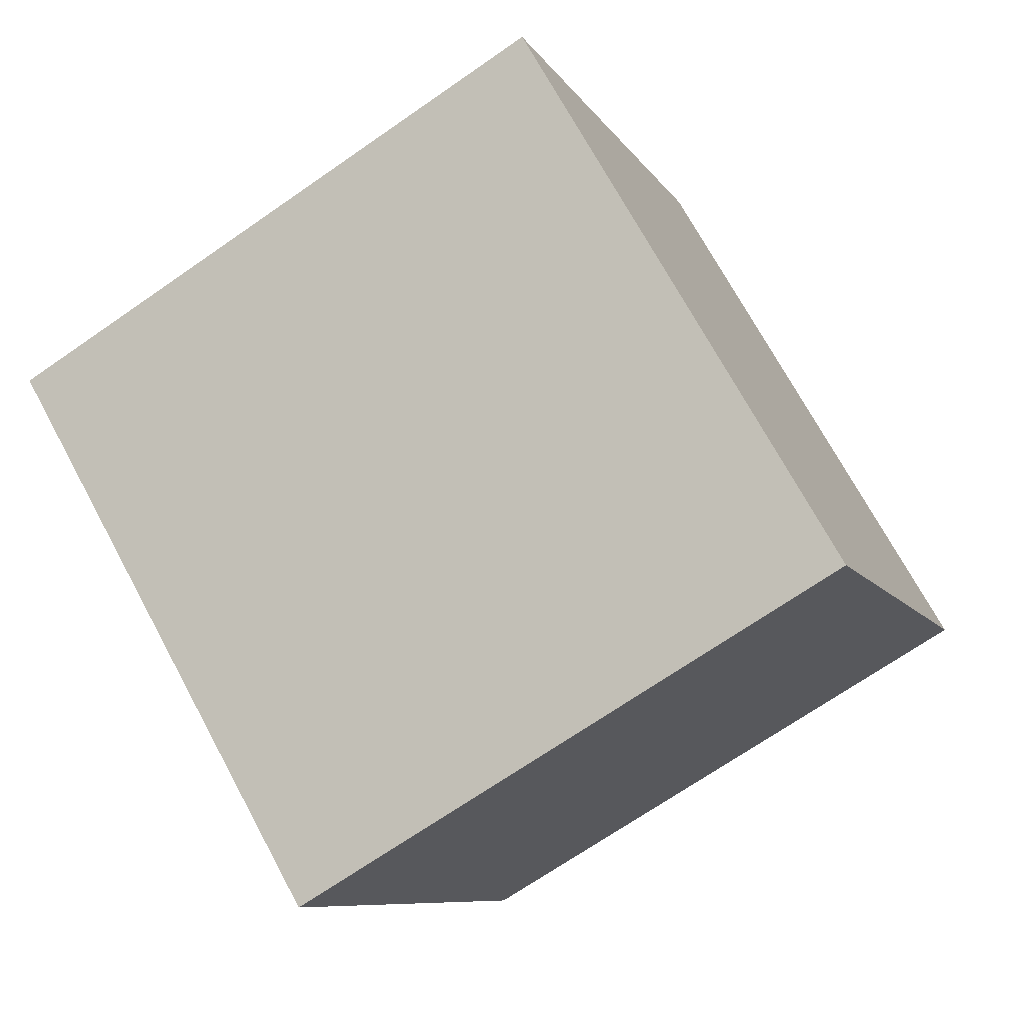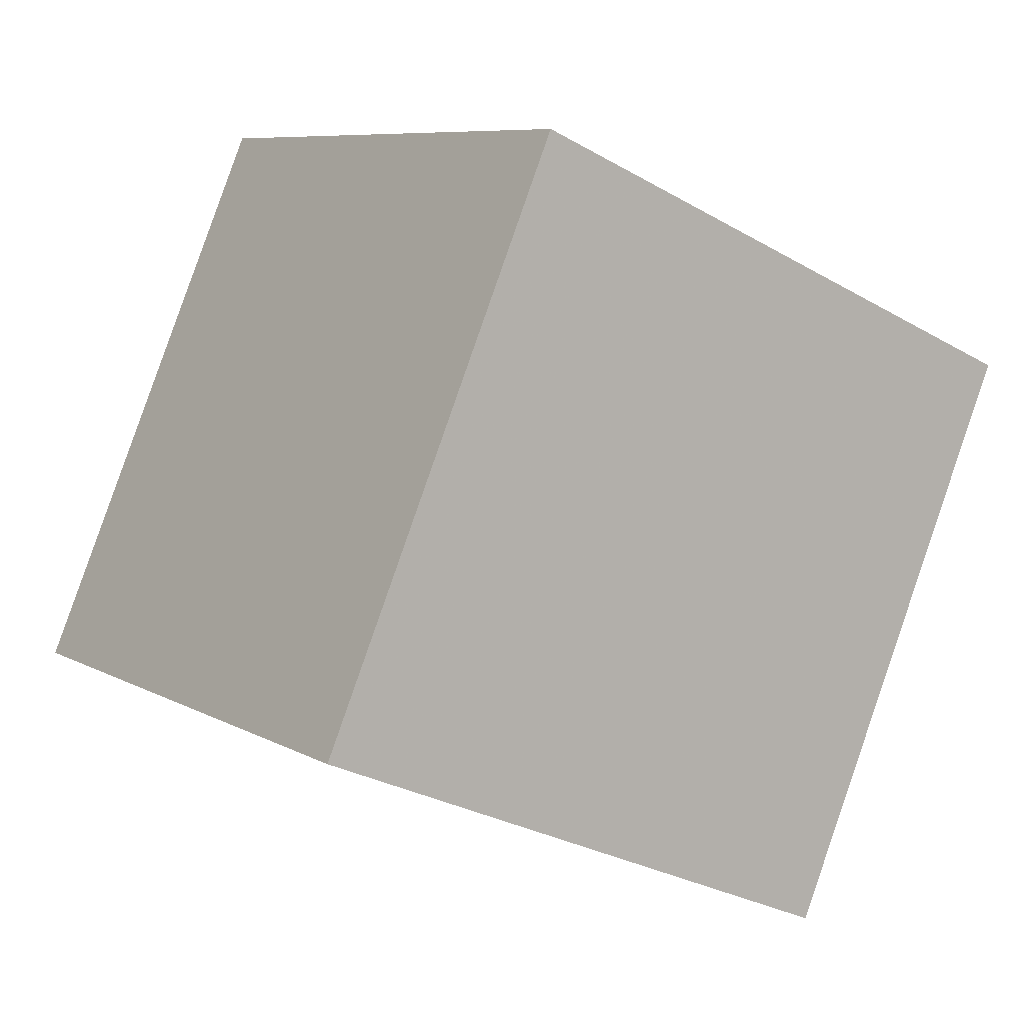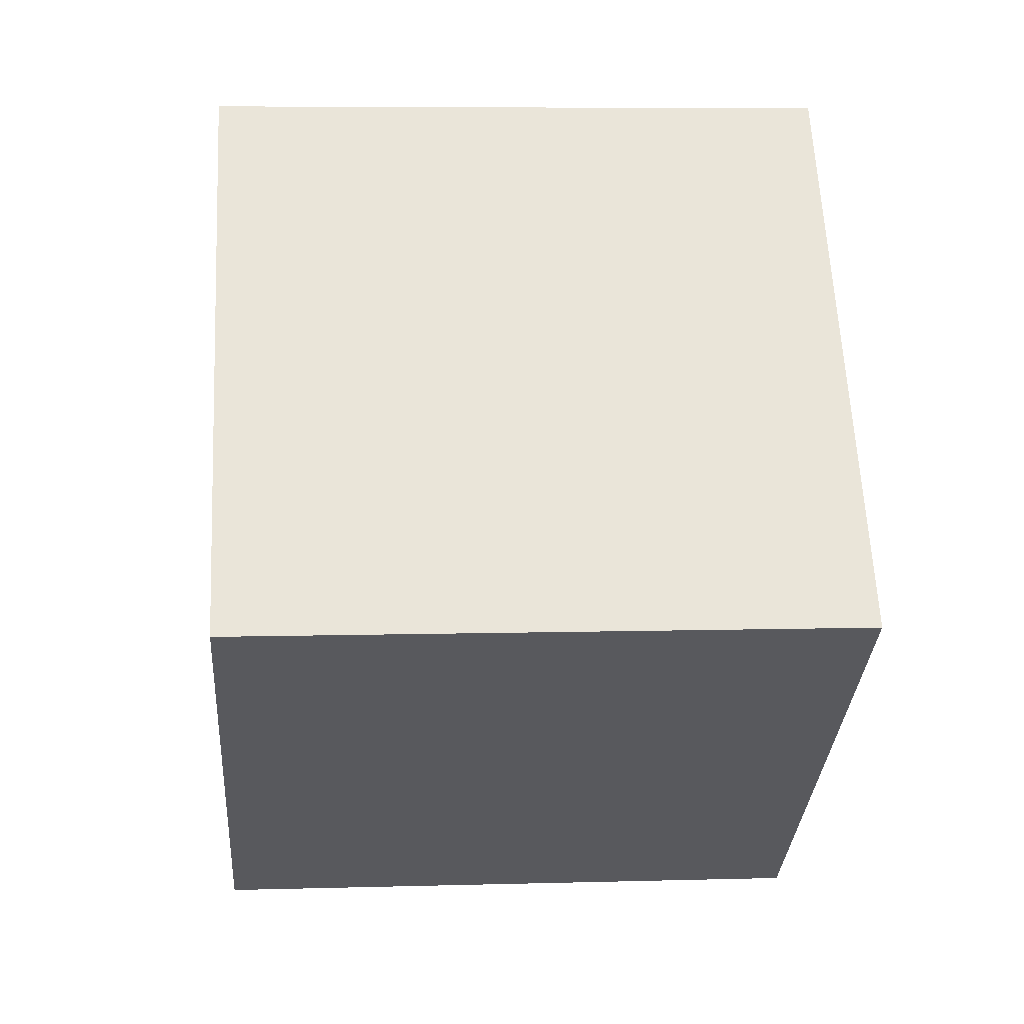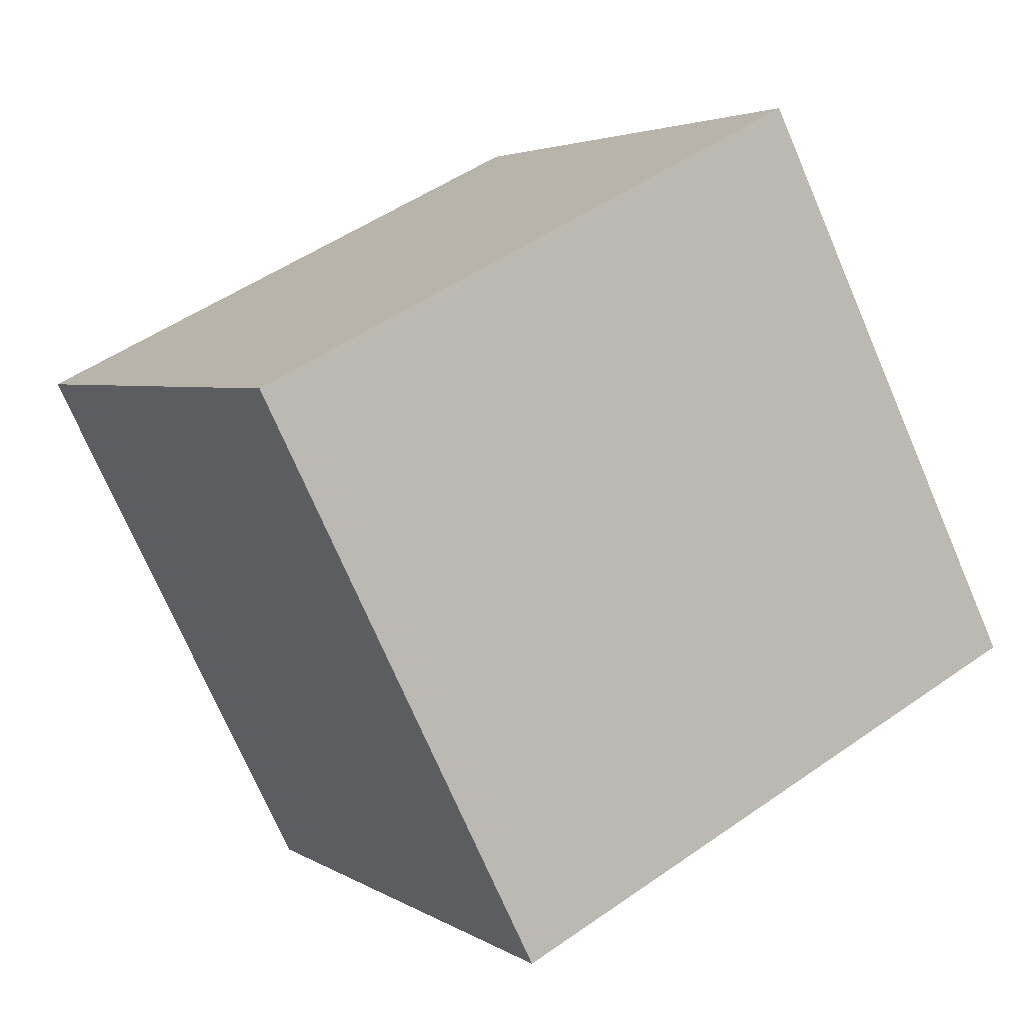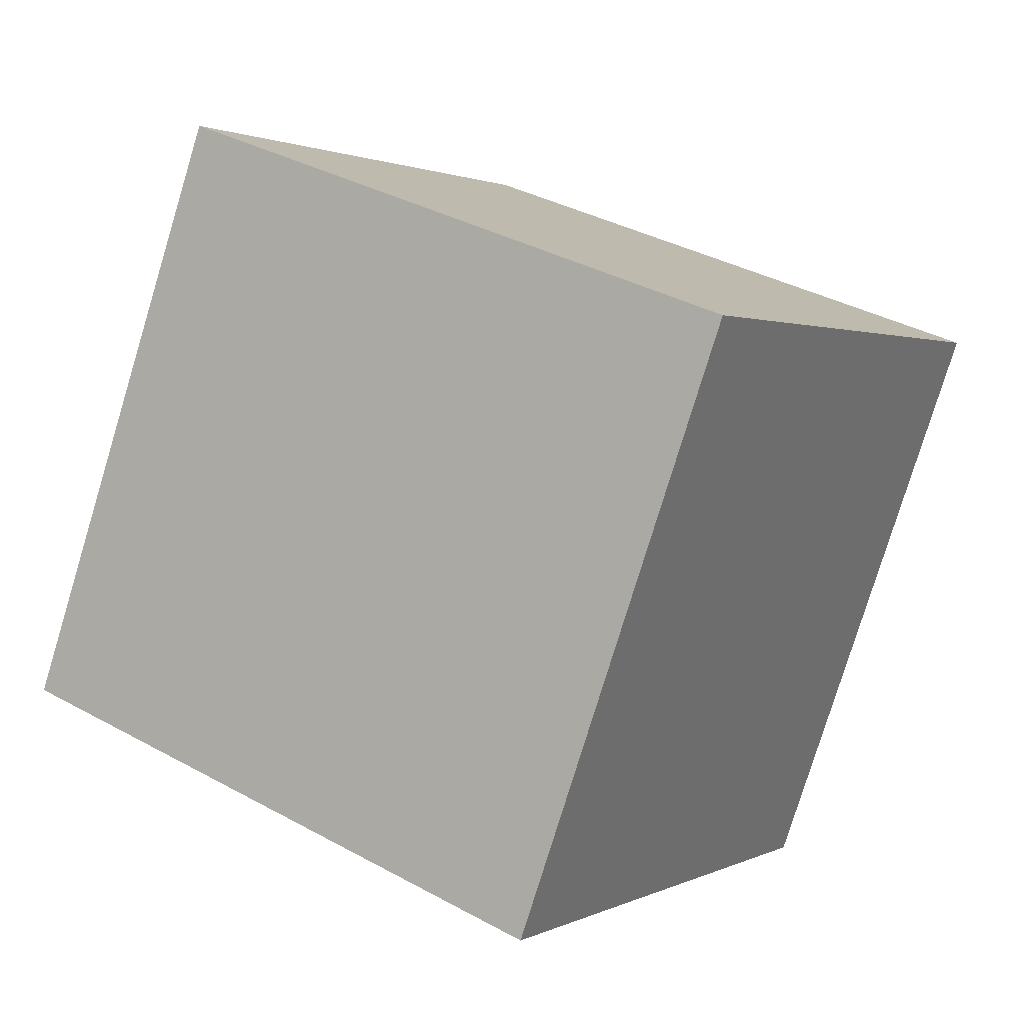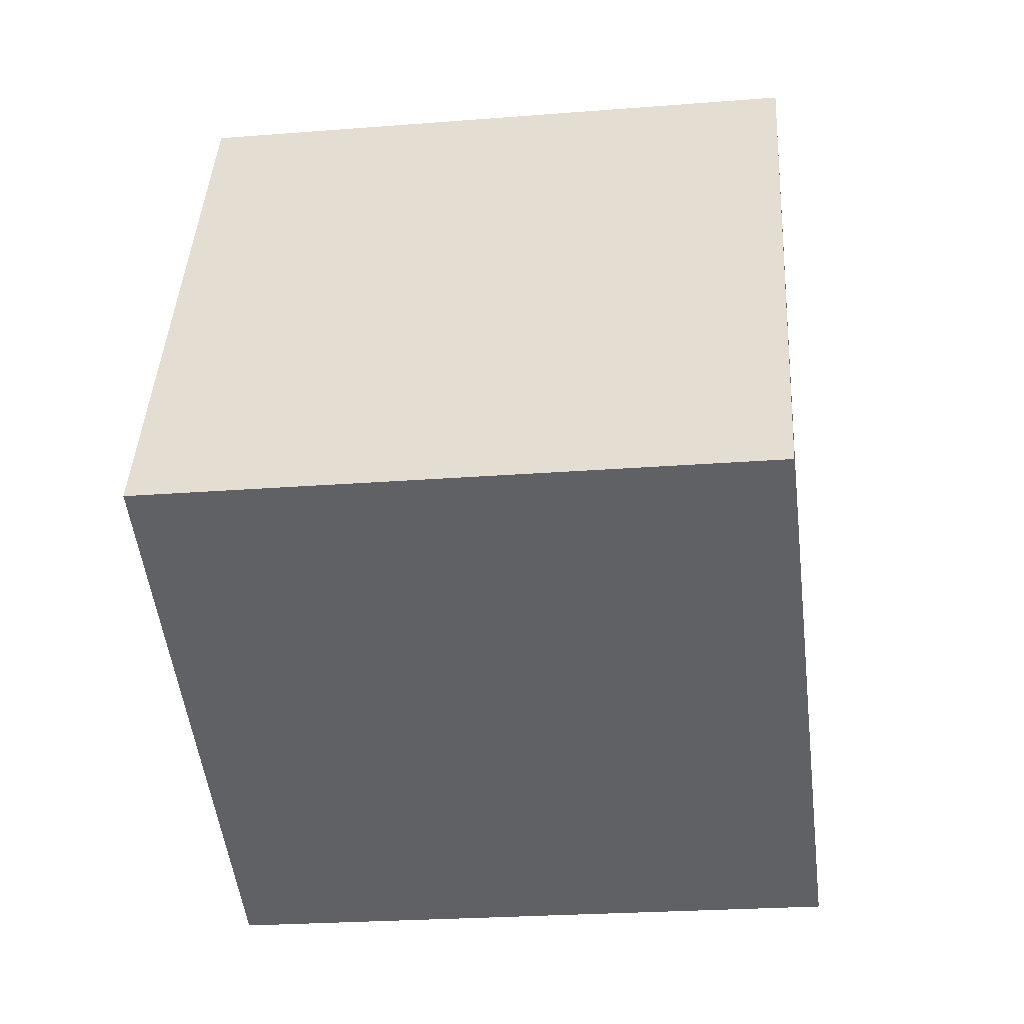
<metadata>
{"format":"obj","ext":"obj","renderer":"f3d","projection":"perspective","resolution":1024,"background":"white","views":[{"elev":-9.2,"azim":108.7,"up":"+Z"},{"elev":-28.8,"azim":-39.7,"up":"+Z"},{"elev":-0.6,"azim":175.8,"up":"+Z"},{"elev":-74.3,"azim":113.7,"up":"+Z"},{"elev":36.4,"azim":-144.1,"up":"+Y"},{"elev":-19.4,"azim":-172.2,"up":"+Z"}]}
</metadata>
<code>
v 0.395 3.47 -9.586
v 0.4049 3.072 -8.892
v 0.395 2.776 -9.984
v 0.4049 2.378 -9.29
v -0.4049 3.465 -9.577
v -0.395 3.067 -8.883
v -0.4049 2.771 -9.975
v -0.395 2.373 -9.281
f 2 3 1
f 4 7 3
f 8 5 7
f 6 1 5
f 7 1 3
f 4 6 8
f 2 4 3
f 4 8 7
f 8 6 5
f 6 2 1
f 7 5 1
f 4 2 6

</code>
